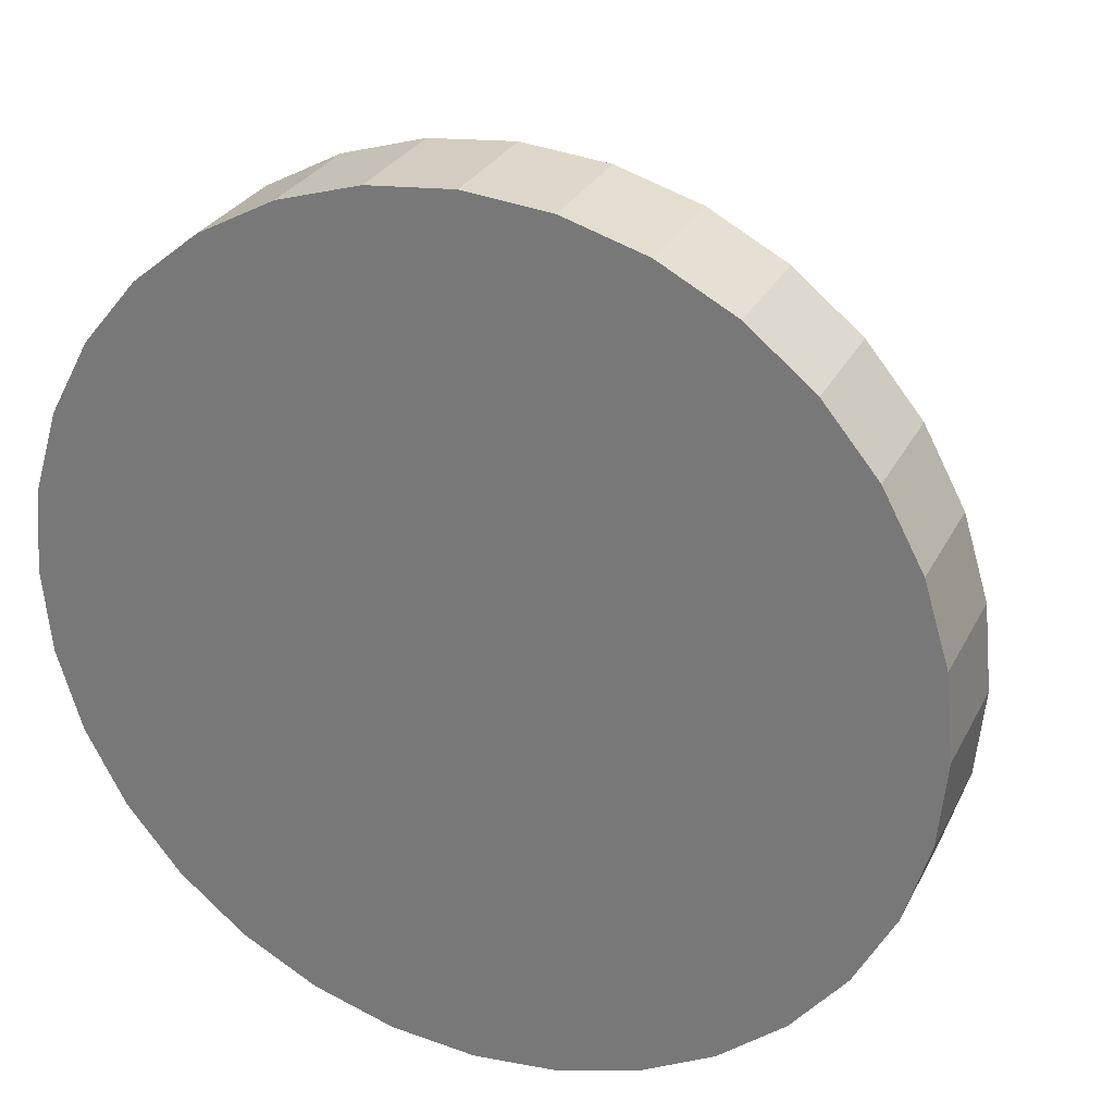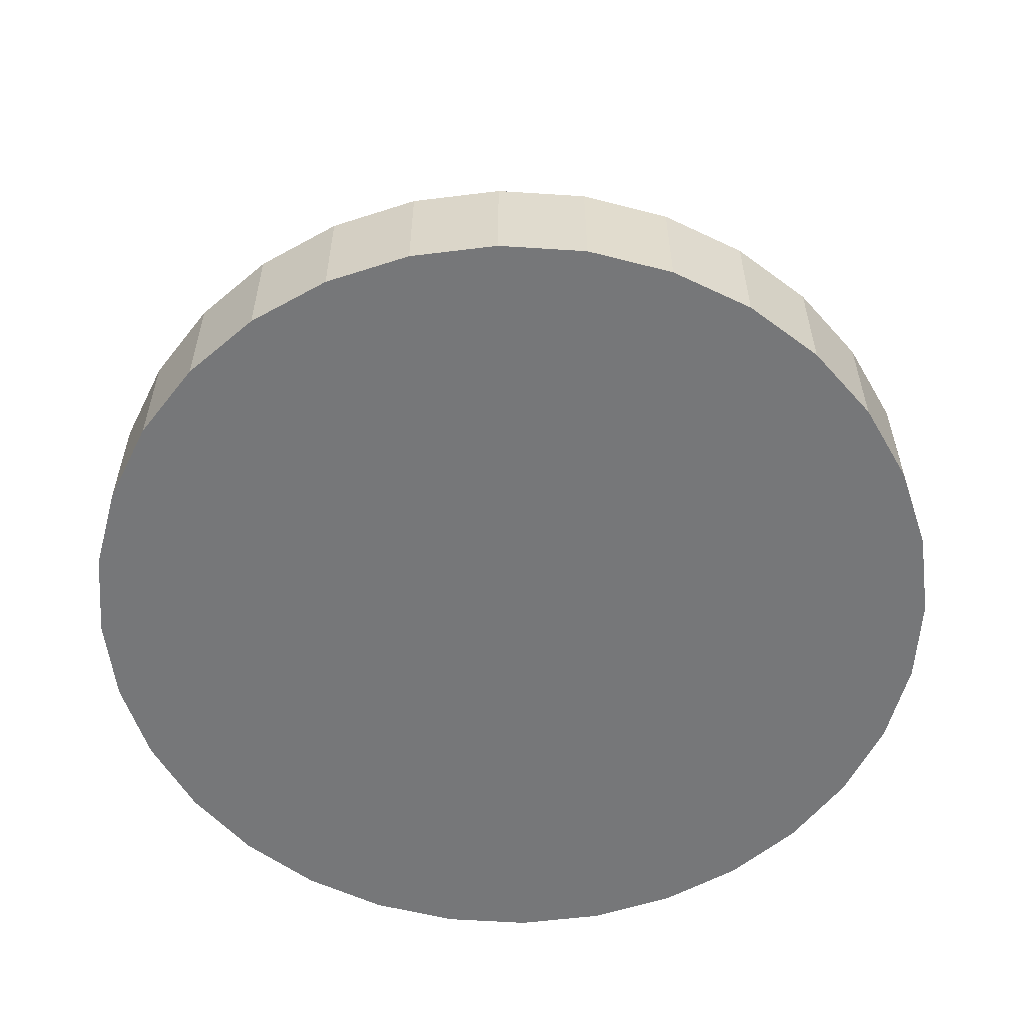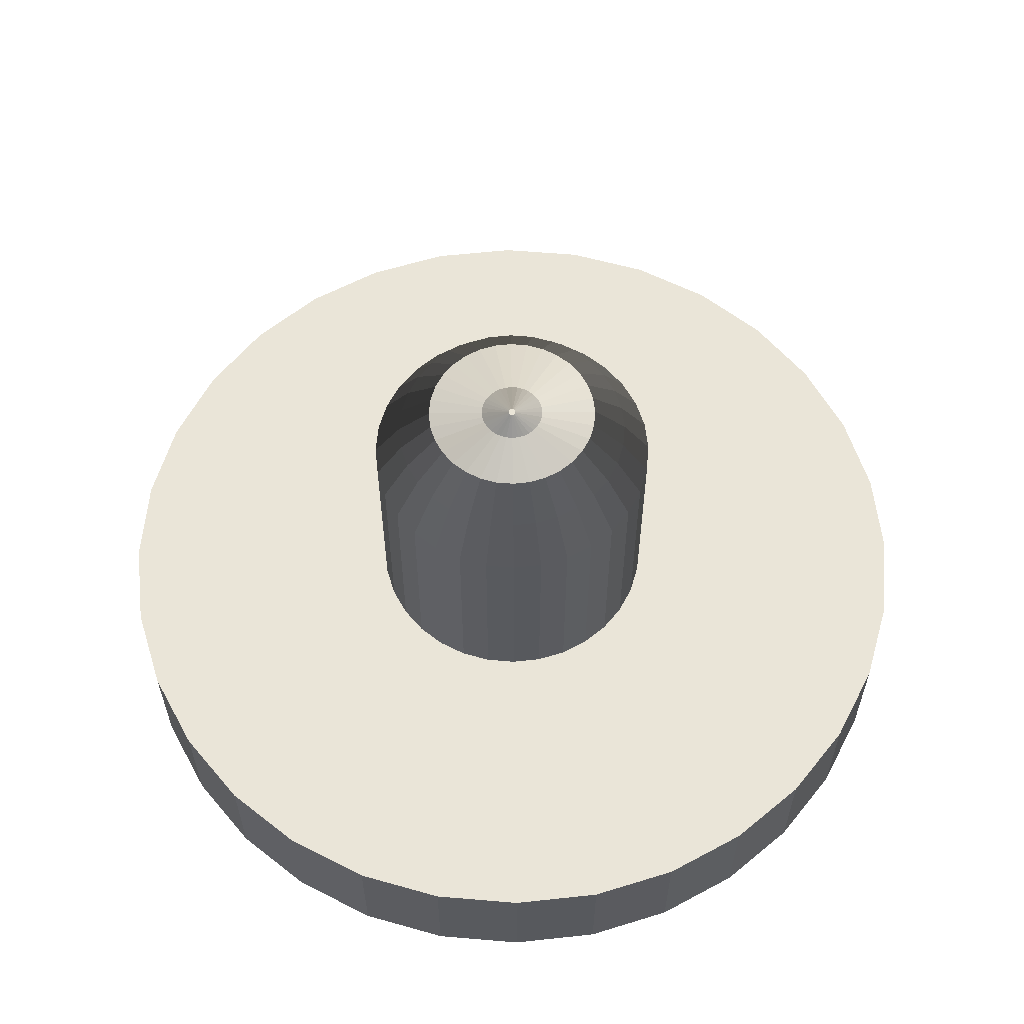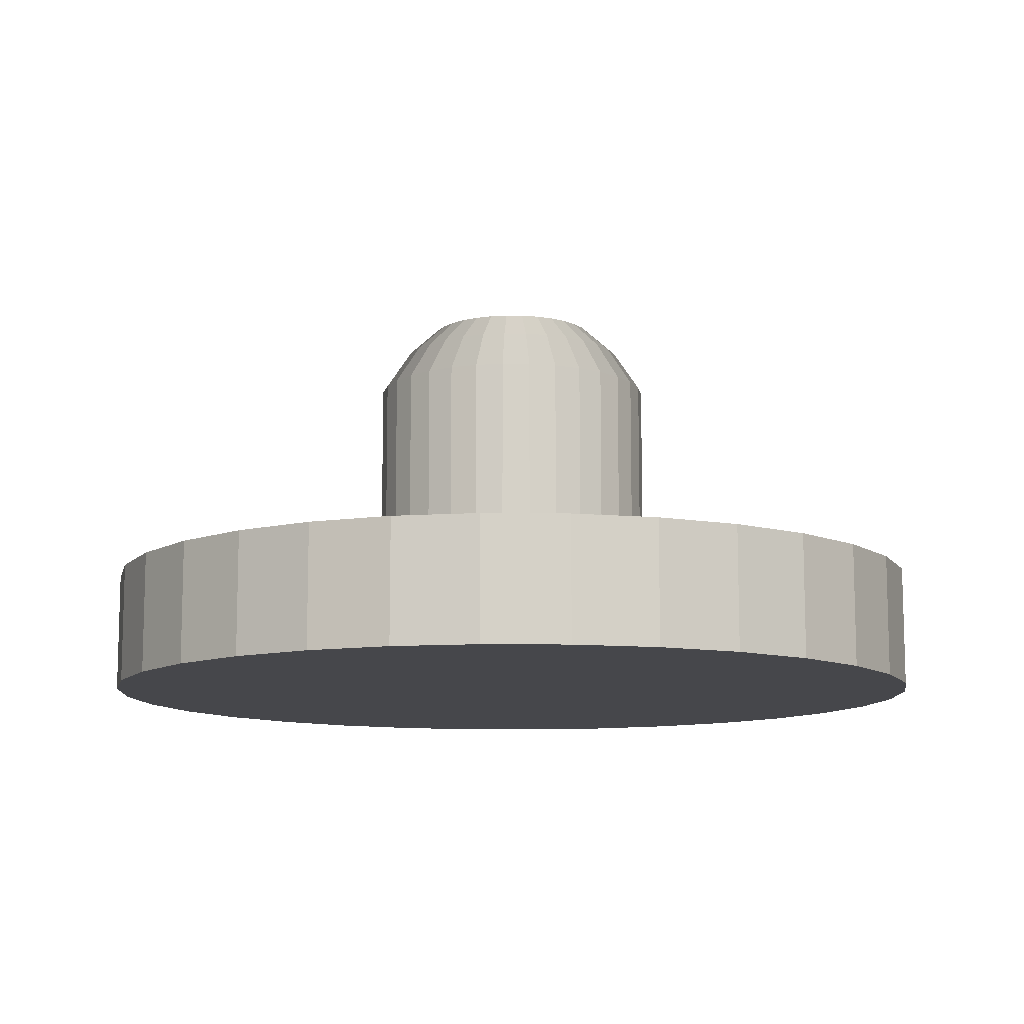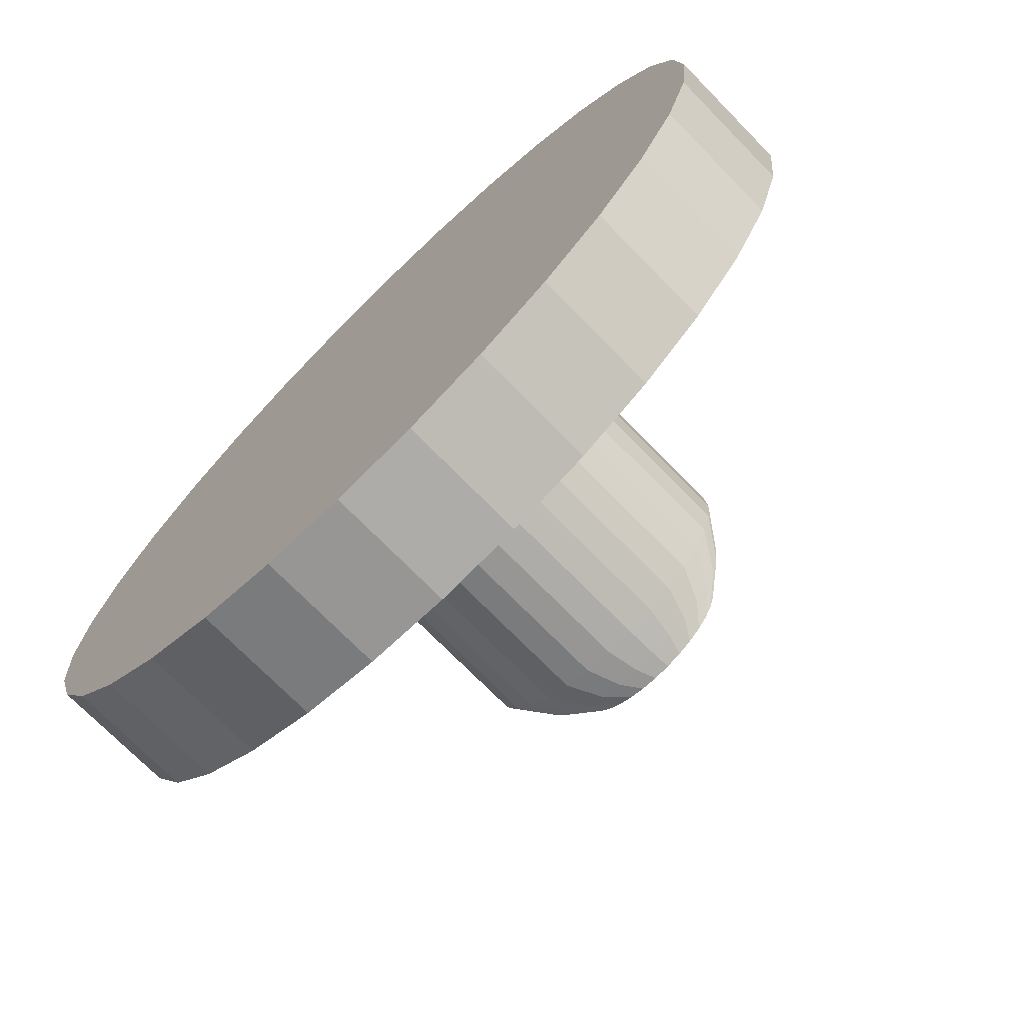
<metadata>
{"format":"obj","ext":"obj","renderer":"f3d","projection":"perspective","resolution":1024,"background":"white","views":[{"elev":28.2,"azim":22.5,"up":"+Z"},{"elev":-57.1,"azim":148.0,"up":"+Y"},{"elev":59.4,"azim":-158.2,"up":"+Y"},{"elev":-10.8,"azim":82.7,"up":"+Y"},{"elev":-72.5,"azim":44.4,"up":"+Z"}]}
</metadata>
<code>
o Cylinder
v 0 -0.156 -1.1
v 0 0.156 -1.1
v 0.2146 -0.156 -1.079
v 0.2146 0.156 -1.079
v 0.421 -0.156 -1.016
v 0.421 0.156 -1.016
v 0.6111 -0.156 -0.9146
v 0.6111 0.156 -0.9146
v 0.7778 -0.156 -0.7778
v 0.7778 0.156 -0.7778
v 0.9146 -0.156 -0.6111
v 0.9146 0.156 -0.6111
v 1.016 -0.156 -0.421
v 1.016 0.156 -0.421
v 1.079 -0.156 -0.2146
v 1.079 0.156 -0.2146
v 1.1 -0.156 0
v 1.1 0.156 0
v 1.079 -0.156 0.2146
v 1.079 0.156 0.2146
v 1.016 -0.156 0.421
v 1.016 0.156 0.421
v 0.9146 -0.156 0.6111
v 0.9146 0.156 0.6111
v 0.7778 -0.156 0.7778
v 0.7778 0.156 0.7778
v 0.6111 -0.156 0.9146
v 0.6111 0.156 0.9146
v 0.421 -0.156 1.016
v 0.421 0.156 1.016
v 0.2146 -0.156 1.079
v 0.2146 0.156 1.079
v -0 -0.156 1.1
v -0 0.156 1.1
v -0.2146 -0.156 1.079
v -0.2146 0.156 1.079
v -0.421 -0.156 1.016
v -0.421 0.156 1.016
v -0.6111 -0.156 0.9146
v -0.6111 0.156 0.9146
v -0.7778 -0.156 0.7778
v -0.7778 0.156 0.7778
v -0.9146 -0.156 0.6111
v -0.9146 0.156 0.6111
v -1.016 -0.156 0.421
v -1.016 0.156 0.421
v -1.079 -0.156 0.2146
v -1.079 0.156 0.2146
v -1.1 -0.156 -0
v -1.1 0.156 -0
v -1.079 -0.156 -0.2146
v -1.079 0.156 -0.2146
v -1.016 -0.156 -0.421
v -1.016 0.156 -0.421
v -0.9146 -0.156 -0.6111
v -0.9146 0.156 -0.6111
v -0.7778 -0.156 -0.7778
v -0.7778 0.156 -0.7778
v -0.6111 -0.156 -0.9146
v -0.6111 0.156 -0.9146
v -0.421 -0.156 -1.016
v -0.421 0.156 -1.016
v -0.2146 -0.156 -1.079
v -0.2146 0.156 -1.079
v -0.298 0.8134 -0.05927
v -0 -0.156 -1e-06
v -0.3448 0.156 0.1428
v 0.2639 0.156 -0.2639
v -0.0728 0.156 0.366
v -0.0728 0.156 -0.366
v 0.2639 0.156 0.2639
v -0.3448 0.156 -0.1428
v 0.366 0.156 -0.0728
v -0.2639 0.156 0.2639
v 0.1428 0.156 -0.3448
v 0.0728 0.156 0.366
v -0.2073 0.156 -0.3103
v 0.3448 0.156 0.1428
v 0.3732 0.156 0
v -0.366 0.156 0.0728
v 0.3103 0.156 -0.2073
v -0.1428 0.156 0.3448
v 0 0.156 -0.3732
v 0.2073 0.156 0.3103
v -0.3103 0.156 -0.2073
v -0.366 0.156 -0.0728
v -0.3103 0.156 0.2073
v 0.2073 0.156 -0.3103
v 0 0.156 0.3732
v -0.1428 0.156 -0.3448
v 0.3103 0.156 0.2073
v -0.3732 0.156 0
v 0.3448 0.156 -0.1428
v -0.2073 0.156 0.3103
v 0.0728 0.156 -0.366
v 0.1428 0.156 0.3448
v -0.2639 0.156 -0.2639
v 0.366 0.156 0.0728
v -0.366 0.709 -0.0728
v -0.3732 0.709 0
v -0.3448 0.709 -0.1428
v -0.3103 0.709 -0.2073
v -0.2639 0.709 -0.2639
v -0.2073 0.709 -0.3103
v -0.1428 0.709 -0.3448
v -0.0728 0.709 -0.366
v 0 0.709 -0.3732
v 0.0728 0.709 -0.366
v 0.1428 0.709 -0.3448
v 0.2073 0.709 -0.3103
v 0.2639 0.709 -0.2639
v 0.3103 0.709 -0.2073
v 0.3448 0.709 -0.1428
v 0.366 0.709 -0.0728
v -0.3448 0.709 0.1428
v -0.0728 0.709 0.366
v 0.2639 0.709 0.2639
v -0.2639 0.709 0.2639
v 0.0728 0.709 0.366
v 0.3448 0.709 0.1428
v 0.3732 0.709 0
v -0.366 0.709 0.0728
v -0.1428 0.709 0.3448
v 0.2073 0.709 0.3103
v -0.3103 0.709 0.2073
v 0 0.709 0.3732
v 0.3103 0.709 0.2073
v -0.2073 0.709 0.3103
v 0.1428 0.709 0.3448
v 0.366 0.709 0.0728
v -0.2177 0.8882 -0.0433
v -0.3038 0.8134 0
v -0.2807 0.8134 -0.1163
v -0.2526 0.8134 -0.1688
v -0.2148 0.8134 -0.2148
v -0.1688 0.8134 -0.2526
v -0.1163 0.8134 -0.2807
v -0.05927 0.8134 -0.298
v 0 0.8134 -0.3038
v 0.05927 0.8134 -0.298
v 0.1163 0.8134 -0.2807
v 0.1688 0.8134 -0.2526
v 0.2148 0.8134 -0.2148
v 0.2526 0.8134 -0.1688
v 0.2807 0.8134 -0.1163
v 0.298 0.8134 -0.05927
v -0.2807 0.8134 0.1163
v -0.05927 0.8134 0.298
v 0.2148 0.8134 0.2148
v -0.2148 0.8134 0.2148
v 0.05927 0.8134 0.298
v 0.2807 0.8134 0.1163
v 0.3038 0.8134 0
v -0.298 0.8134 0.05927
v -0.1163 0.8134 0.2807
v 0.1688 0.8134 0.2526
v -0.2526 0.8134 0.1688
v 0 0.8134 0.3038
v 0.2526 0.8134 0.1688
v -0.1688 0.8134 0.2526
v 0.1163 0.8134 0.2807
v 0.298 0.8134 0.05927
v -0.298 0.8134 -0.05927
v -0.07909 0.8897 -0.01573
v -0.3038 0.8134 0
v -0.2807 0.8134 -0.1163
v -0.2526 0.8134 -0.1688
v -0.2148 0.8134 -0.2148
v -0.1688 0.8134 -0.2526
v -0.1163 0.8134 -0.2807
v -0.05927 0.8134 -0.298
v 0 0.8134 -0.3038
v 0.05927 0.8134 -0.298
v 0.1163 0.8134 -0.2807
v 0.1688 0.8134 -0.2526
v 0.2148 0.8134 -0.2148
v 0.2526 0.8134 -0.1688
v 0.2807 0.8134 -0.1163
v 0.298 0.8134 -0.05927
v -0.2807 0.8134 0.1163
v -0.05927 0.8134 0.298
v 0.2148 0.8134 0.2148
v -0.2148 0.8134 0.2148
v 0.05927 0.8134 0.298
v 0.2807 0.8134 0.1163
v 0.3038 0.8134 0
v -0.298 0.8134 0.05927
v -0.1163 0.8134 0.2807
v 0.1688 0.8134 0.2526
v -0.2526 0.8134 0.1688
v 0 0.8134 0.3038
v 0.2526 0.8134 0.1688
v -0.1688 0.8134 0.2526
v 0.1163 0.8134 0.2807
v 0.298 0.8134 0.05927
v -0.009024 0.8915 -0.001795
v -0.2219 0.8882 0
v -0.2051 0.8882 -0.08494
v -0.1845 0.8882 -0.1233
v -0.1569 0.8882 -0.1569
v -0.1233 0.8882 -0.1845
v -0.08493 0.8882 -0.2051
v -0.0433 0.8882 -0.2177
v 0 0.8882 -0.2219
v 0.0433 0.8882 -0.2177
v 0.08494 0.8882 -0.2051
v 0.1233 0.8882 -0.1845
v 0.1569 0.8882 -0.1569
v 0.1845 0.8882 -0.1233
v 0.2051 0.8882 -0.08494
v 0.2177 0.8882 -0.0433
v -0.2051 0.8882 0.08494
v -0.0433 0.8882 0.2177
v 0.1569 0.8882 0.1569
v -0.1569 0.8882 0.1569
v 0.0433 0.8882 0.2177
v 0.2051 0.8882 0.08494
v 0.2219 0.8882 0
v -0.2177 0.8882 0.0433
v -0.08493 0.8882 0.2051
v 0.1233 0.8882 0.1845
v -0.1845 0.8882 0.1233
v 0 0.8882 0.2219
v 0.1845 0.8882 0.1233
v -0.1233 0.8882 0.1845
v 0.08494 0.8882 0.2051
v 0.2177 0.8882 0.0433
v -0.08064 0.8897 0
v -0.0745 0.8897 -0.03086
v -0.06705 0.8897 -0.0448
v -0.05702 0.8897 -0.05702
v -0.0448 0.8897 -0.06705
v -0.03086 0.8897 -0.0745
v -0.01573 0.8897 -0.07909
v 0 0.8897 -0.08064
v 0.01573 0.8897 -0.07909
v 0.03086 0.8897 -0.0745
v 0.0448 0.8897 -0.06705
v 0.05702 0.8897 -0.05702
v 0.06705 0.8897 -0.0448
v 0.07451 0.8897 -0.03086
v 0.07909 0.8897 -0.01573
v -0.0745 0.8897 0.03086
v -0.01573 0.8897 0.07909
v 0.05702 0.8897 0.05702
v -0.05702 0.8897 0.05702
v 0.01573 0.8897 0.07909
v 0.07451 0.8897 0.03086
v 0.08064 0.8897 0
v -0.07909 0.8897 0.01573
v -0.03086 0.8897 0.0745
v 0.0448 0.8897 0.06705
v -0.06705 0.8897 0.0448
v 0 0.8897 0.08064
v 0.06705 0.8897 0.0448
v -0.0448 0.8897 0.06705
v 0.03086 0.8897 0.0745
v 0.07909 0.8897 0.01573
v 0 0.8915 0
v -0.009201 0.8915 0
v -0.008501 0.8915 -0.003521
v -0.00765 0.8915 -0.005112
v -0.006506 0.8915 -0.006507
v -0.005112 0.8915 -0.007651
v -0.003521 0.8915 -0.008501
v -0.001795 0.8915 -0.009025
v 0 0.8915 -0.009202
v 0.001796 0.8915 -0.009025
v 0.003522 0.8915 -0.008501
v 0.005113 0.8915 -0.007651
v 0.006507 0.8915 -0.006507
v 0.007651 0.8915 -0.005112
v 0.008502 0.8915 -0.003521
v 0.009025 0.8915 -0.001795
v -0.008501 0.8915 0.003521
v -0.001795 0.8915 0.009025
v 0.006507 0.8915 0.006507
v -0.006506 0.8915 0.006507
v 0.001796 0.8915 0.009025
v 0.008502 0.8915 0.003521
v 0.009202 0.8915 0
v -0.009024 0.8915 0.001795
v -0.003521 0.8915 0.008501
v 0.005113 0.8915 0.007651
v -0.00765 0.8915 0.005112
v 0 0.8915 0.009202
v 0.007651 0.8915 0.005112
v -0.005112 0.8915 0.007651
v 0.003522 0.8915 0.008501
v 0.009025 0.8915 0.001795
f 1 2 4 3
f 3 4 6 5
f 5 6 8 7
f 7 8 10 9
f 9 10 12 11
f 11 12 14 13
f 13 14 16 15
f 15 16 18 17
f 17 18 20 19
f 19 20 22 21
f 21 22 24 23
f 23 24 26 25
f 25 26 28 27
f 27 28 30 29
f 29 30 32 31
f 31 32 34 33
f 33 34 36 35
f 35 36 38 37
f 37 38 40 39
f 39 40 42 41
f 41 42 44 43
f 43 44 46 45
f 45 46 48 47
f 47 48 50 49
f 49 50 52 51
f 51 52 54 53
f 53 54 56 55
f 55 56 58 57
f 57 58 60 59
f 59 60 62 61
f 4 95 75 6
f 61 62 64 63
f 63 64 2 1
f 1 66 63
f 6 75 88 8
f 8 88 68 10
f 10 68 81 12
f 12 81 93 14
f 14 93 73 16
f 16 73 79 18
f 18 79 98 20
f 20 98 78 22
f 22 78 91 24
f 24 91 71 26
f 26 71 84 28
f 28 84 96 30
f 30 96 76 32
f 32 76 89 34
f 34 89 69 36
f 36 69 82 38
f 38 82 94 40
f 40 94 74 42
f 42 74 87 44
f 44 87 67 46
f 46 67 80 48
f 48 80 92 50
f 50 92 86 52
f 52 86 72 54
f 54 72 85 56
f 56 85 97 58
f 58 97 77 60
f 60 77 90 62
f 62 90 70 64
f 64 70 83 2
f 2 83 95 4
f 63 66 61
f 61 66 59
f 59 66 57
f 57 66 55
f 55 66 53
f 53 66 51
f 51 66 49
f 49 66 47
f 47 66 45
f 45 66 43
f 43 66 41
f 41 66 39
f 39 66 37
f 37 66 35
f 35 66 33
f 33 66 31
f 31 66 29
f 29 66 27
f 27 66 25
f 25 66 23
f 23 66 21
f 21 66 19
f 19 66 17
f 17 66 15
f 15 66 13
f 13 66 11
f 11 66 9
f 9 66 7
f 7 66 5
f 5 66 3
f 3 66 1
f 72 86 99 101
f 68 88 110 111
f 74 94 128 118
f 77 97 103 104
f 96 84 124 129
f 80 67 115 122
f 79 73 114 121
f 69 89 126 116
f 95 83 107 108
f 91 78 120 127
f 85 72 101 102
f 81 68 111 112
f 87 74 118 125
f 75 95 108 109
f 76 96 129 119
f 70 90 105 106
f 90 77 104 105
f 98 79 121 130
f 86 92 100 99
f 92 80 122 100
f 88 75 109 110
f 94 82 123 128
f 82 69 116 123
f 97 85 102 103
f 84 71 117 124
f 71 91 127 117
f 67 87 125 115
f 73 93 113 114
f 93 81 112 113
f 89 76 119 126
f 83 70 106 107
f 78 98 130 120
f 124 117 149 156
f 117 127 159 149
f 115 125 157 147
f 114 113 145 146
f 113 112 144 145
f 126 119 151 158
f 107 106 138 139
f 120 130 162 152
f 101 99 65 133
f 111 110 142 143
f 118 128 160 150
f 104 103 135 136
f 129 124 156 161
f 122 115 147 154
f 121 114 146 153
f 116 126 158 148
f 108 107 139 140
f 127 120 152 159
f 102 101 133 134
f 112 111 143 144
f 125 118 150 157
f 109 108 140 141
f 119 129 161 151
f 106 105 137 138
f 105 104 136 137
f 130 121 153 162
f 99 100 132 65
f 100 122 154 132
f 110 109 141 142
f 128 123 155 160
f 123 116 148 155
f 103 102 134 135
f 138 137 170 171
f 137 136 169 170
f 162 153 186 195
f 65 132 165 163
f 132 154 187 165
f 142 141 174 175
f 160 155 188 193
f 155 148 181 188
f 135 134 167 168
f 156 149 182 189
f 149 159 192 182
f 147 157 190 180
f 146 145 178 179
f 145 144 177 178
f 158 151 184 191
f 139 138 171 172
f 152 162 195 185
f 133 65 163 166
f 143 142 175 176
f 150 160 193 183
f 136 135 168 169
f 161 156 189 194
f 154 147 180 187
f 153 146 179 186
f 148 158 191 181
f 140 139 172 173
f 159 152 185 192
f 134 133 166 167
f 144 143 176 177
f 157 150 183 190
f 141 140 173 174
f 151 161 194 184
f 192 185 217 224
f 167 166 198 199
f 177 176 208 209
f 190 183 215 222
f 174 173 205 206
f 184 194 226 216
f 171 170 202 203
f 170 169 201 202
f 195 186 218 227
f 163 165 197 131
f 165 187 219 197
f 175 174 206 207
f 193 188 220 225
f 188 181 213 220
f 168 167 199 200
f 189 182 214 221
f 182 192 224 214
f 180 190 222 212
f 179 178 210 211
f 178 177 209 210
f 191 184 216 223
f 172 171 203 204
f 185 195 227 217
f 166 163 131 198
f 176 175 207 208
f 183 193 225 215
f 169 168 200 201
f 194 189 221 226
f 187 180 212 219
f 186 179 211 218
f 181 191 223 213
f 173 172 204 205
f 201 200 231 232
f 226 221 252 257
f 219 212 243 250
f 218 211 242 249
f 213 223 254 244
f 205 204 235 236
f 224 217 248 255
f 199 198 229 230
f 209 208 239 240
f 222 215 246 253
f 206 205 236 237
f 216 226 257 247
f 203 202 233 234
f 202 201 232 233
f 227 218 249 258
f 131 197 228 164
f 197 219 250 228
f 207 206 237 238
f 225 220 251 256
f 220 213 244 251
f 200 199 230 231
f 221 214 245 252
f 214 224 255 245
f 212 222 253 243
f 211 210 241 242
f 210 209 240 241
f 223 216 247 254
f 204 203 234 235
f 217 227 258 248
f 198 131 164 229
f 208 207 238 239
f 215 225 256 246
f 241 240 272 273
f 254 247 279 286
f 235 234 266 267
f 248 258 290 280
f 229 164 196 261
f 239 238 270 271
f 246 256 288 278
f 232 231 263 264
f 257 252 284 289
f 250 243 275 282
f 249 242 274 281
f 244 254 286 276
f 236 235 267 268
f 255 248 280 287
f 230 229 261 262
f 240 239 271 272
f 253 246 278 285
f 237 236 268 269
f 247 257 289 279
f 234 233 265 266
f 233 232 264 265
f 258 249 281 290
f 164 228 260 196
f 228 250 282 260
f 238 237 269 270
f 256 251 283 288
f 251 244 276 283
f 231 230 262 263
f 252 245 277 284
f 245 255 287 277
f 243 253 285 275
f 242 241 273 274
f 273 272 259
f 277 287 259
f 283 276 259
f 260 282 259
f 265 264 259
f 269 268 259
f 272 271 259
f 287 280 259
f 276 286 259
f 282 275 259
f 264 263 259
f 271 270 259
f 280 290 259
f 286 279 259
f 275 285 259
f 263 262 259
f 270 269 259
f 290 281 259
f 279 289 259
f 285 278 259
f 262 261 259
f 268 267 259
f 281 274 259
f 289 284 259
f 278 288 259
f 261 196 259
f 267 266 259
f 274 273 259
f 284 277 259
f 288 283 259
f 196 260 259
f 266 265 259

</code>
